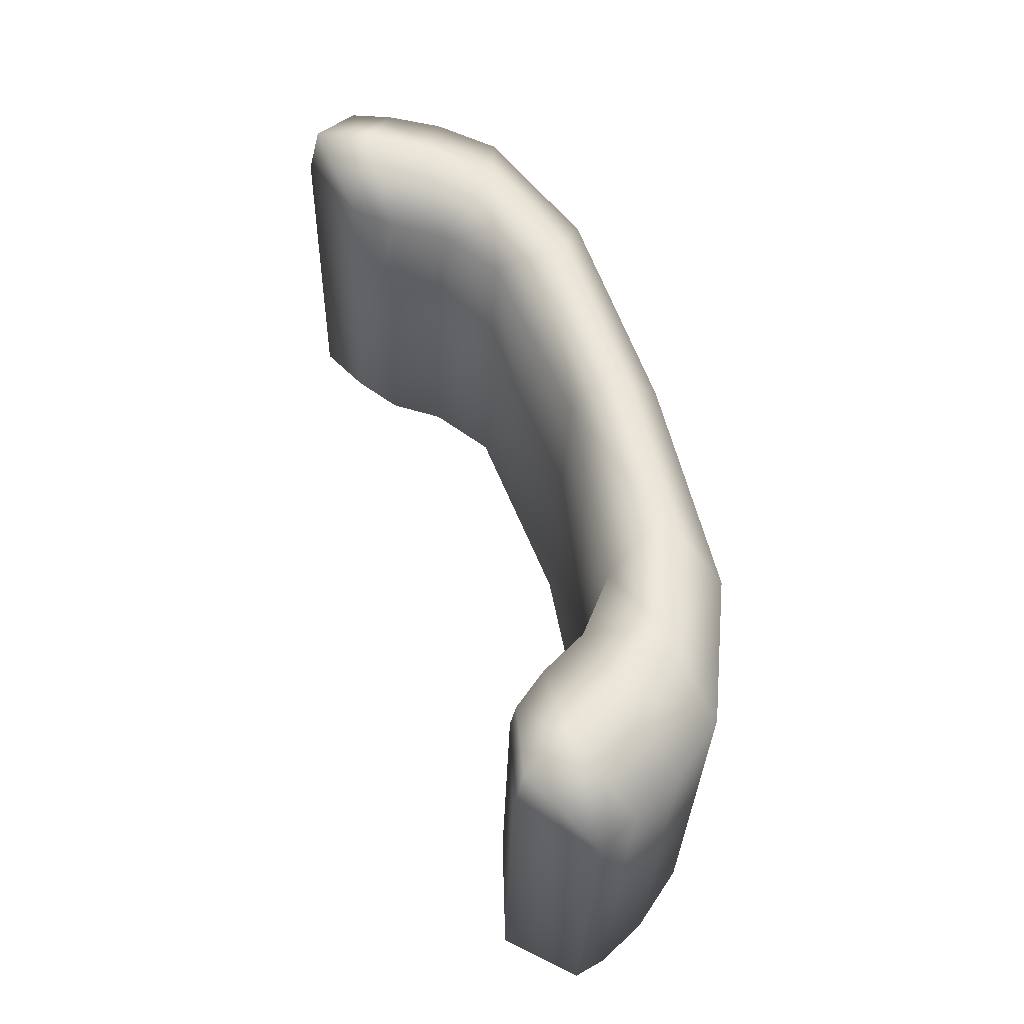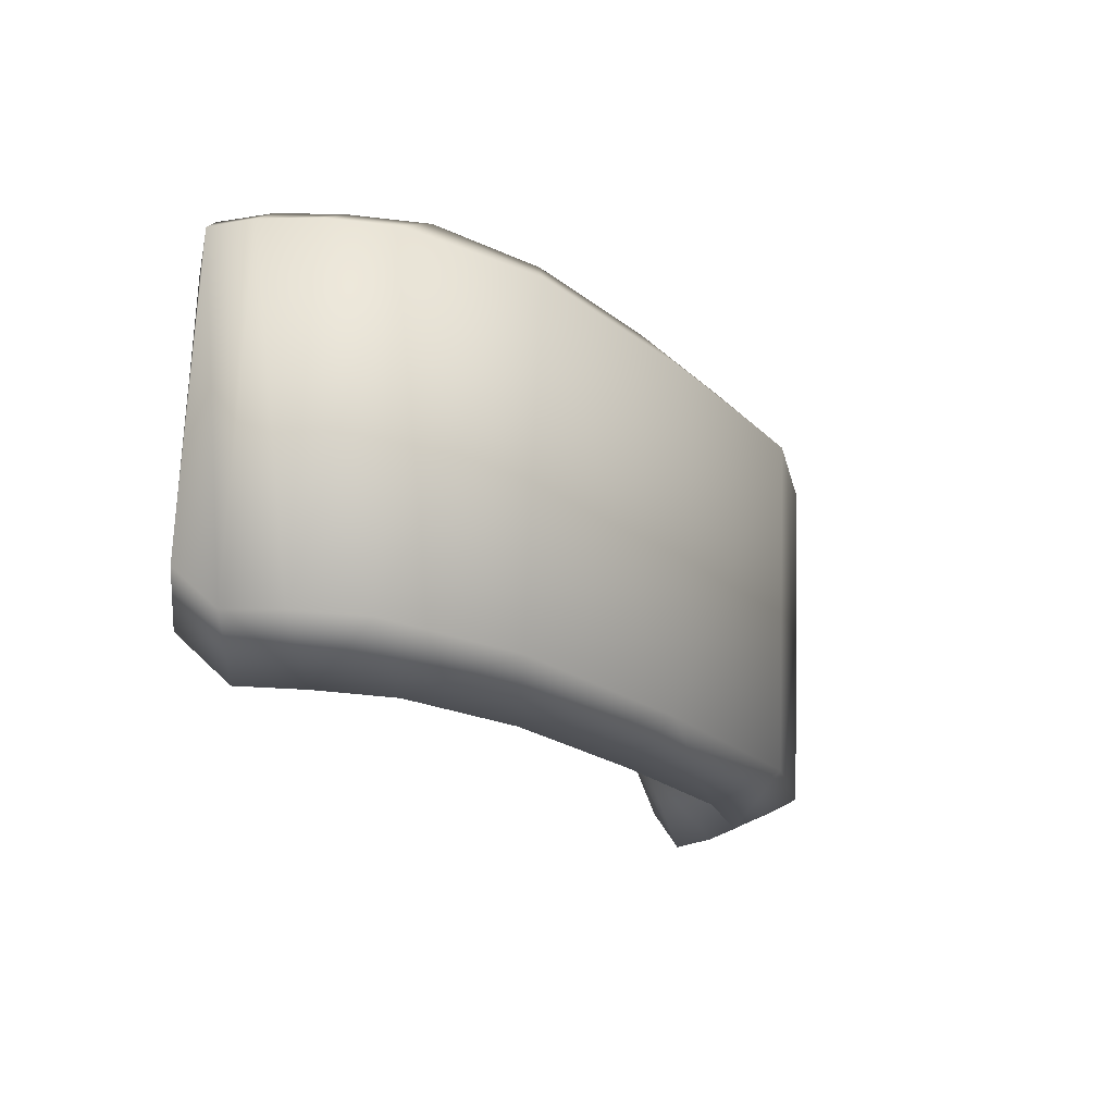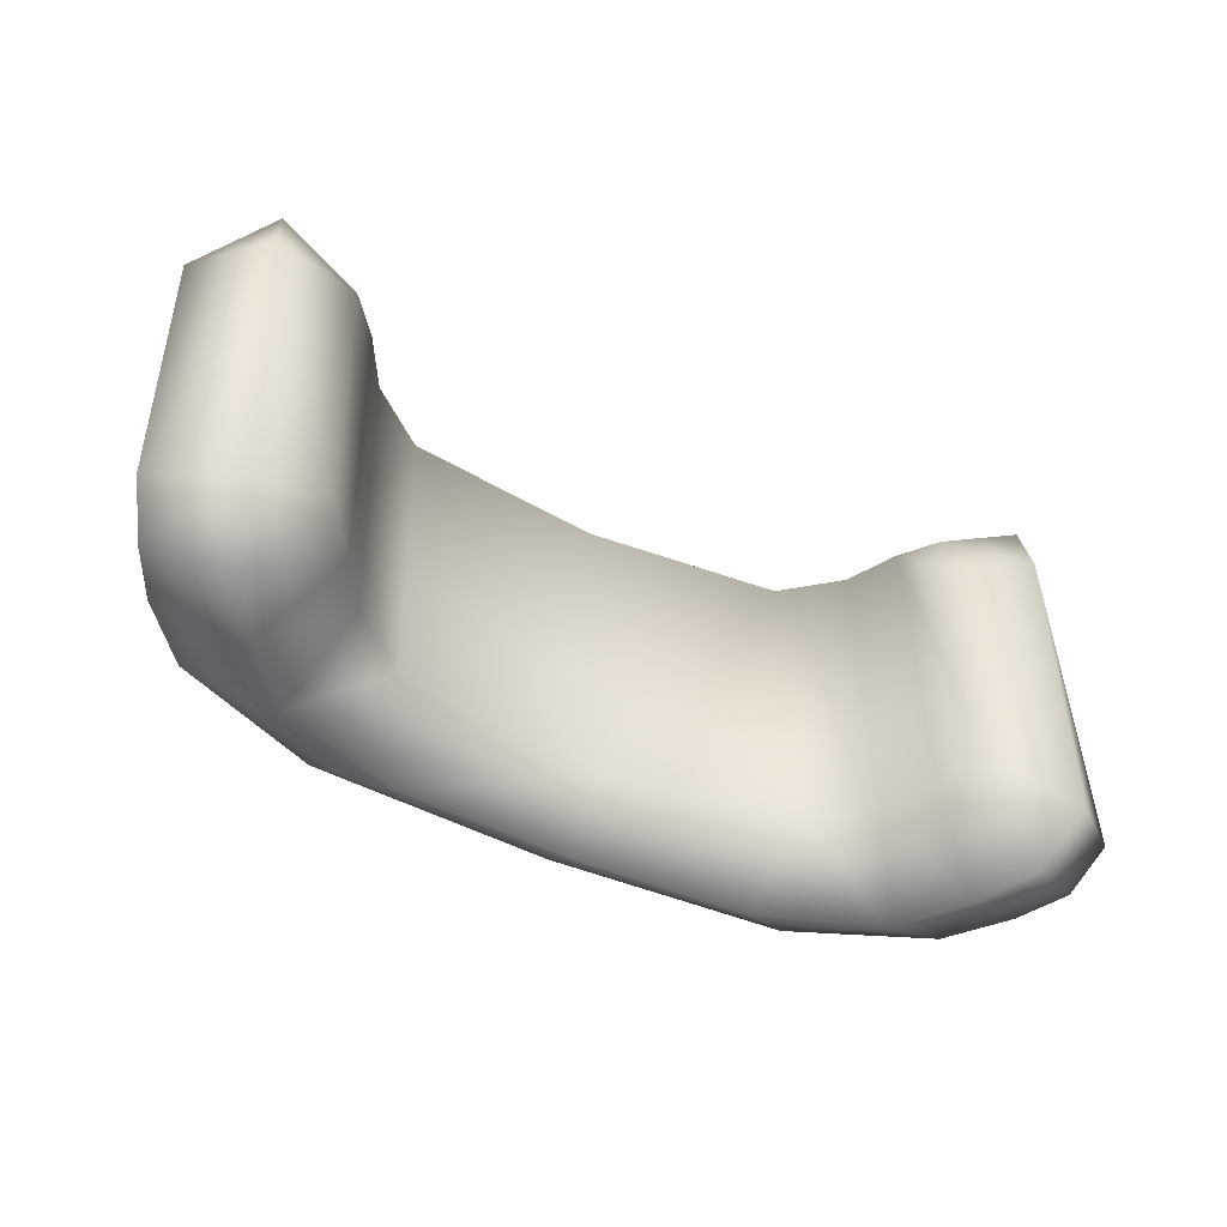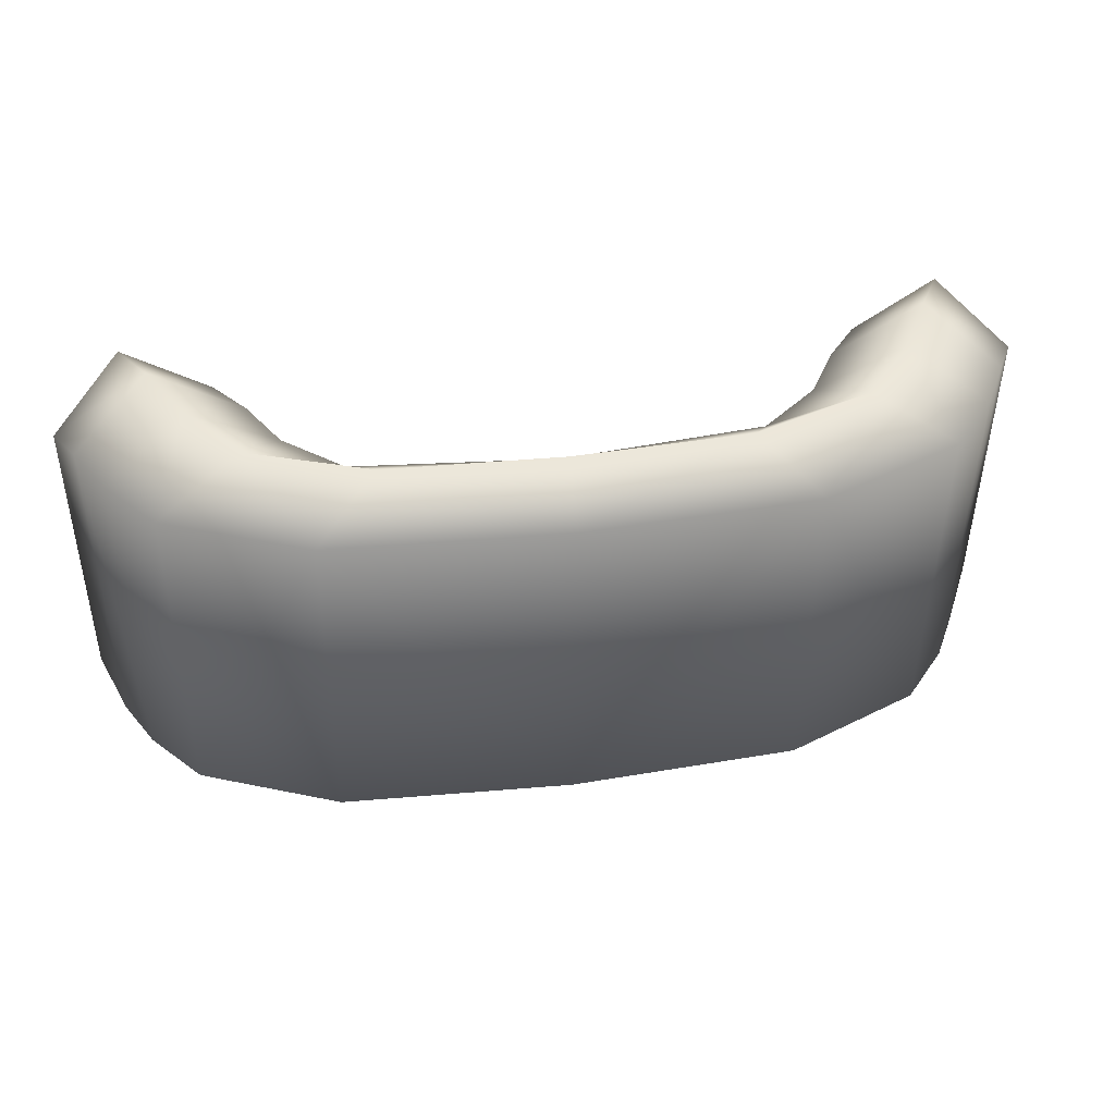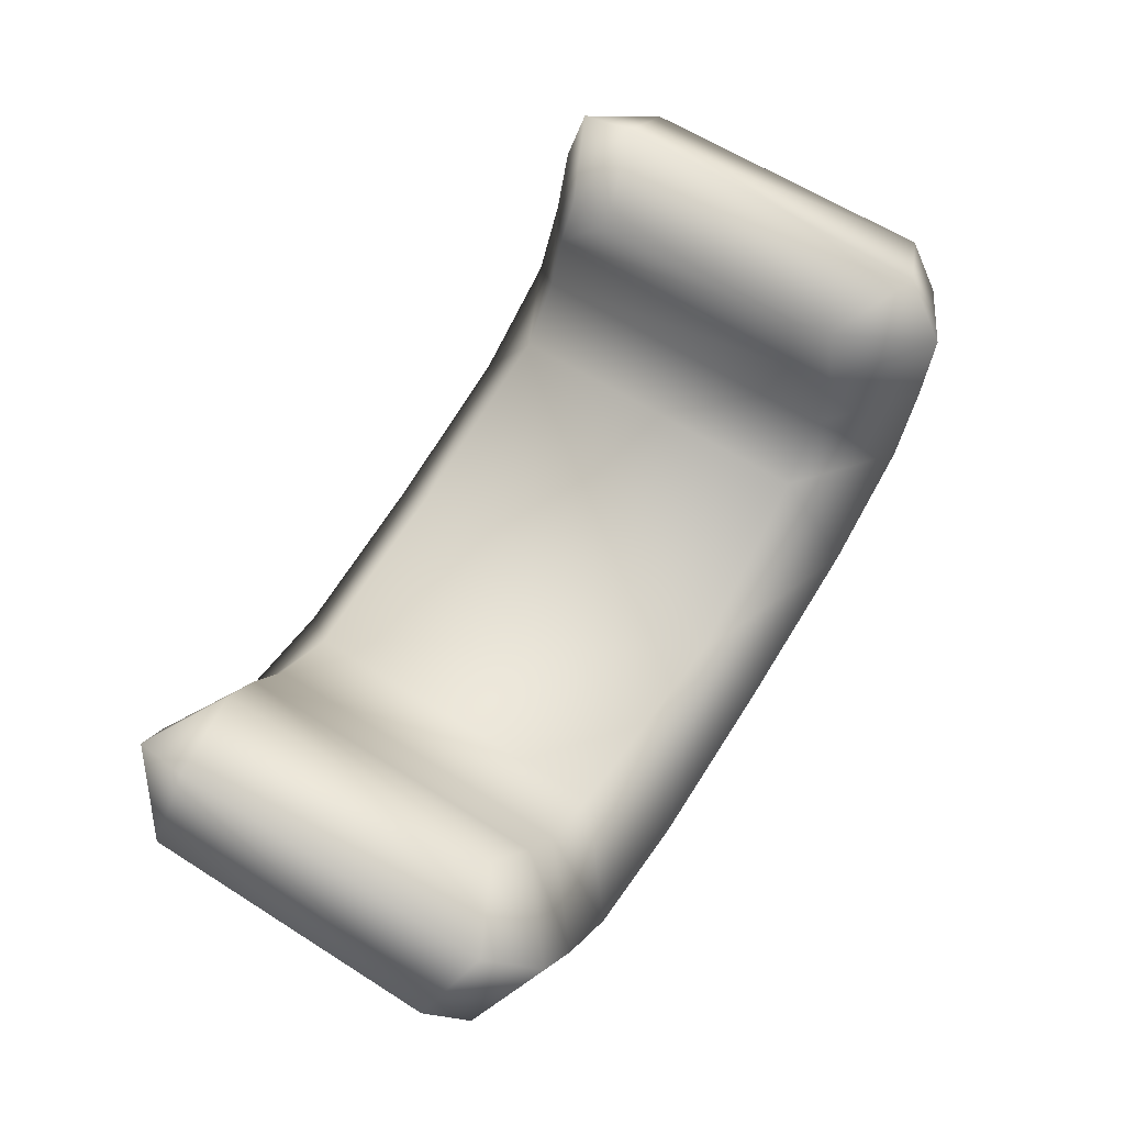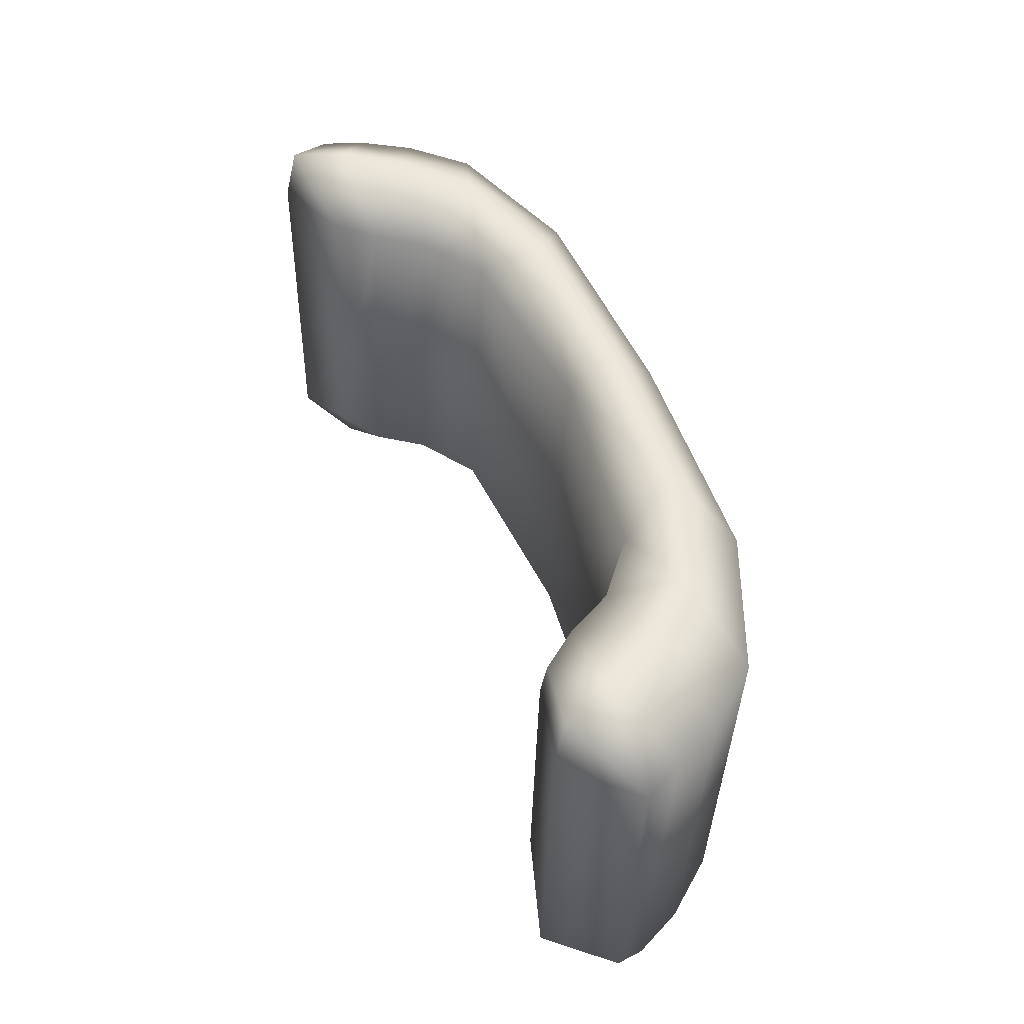
<metadata>
{"format":"obj","ext":"obj","renderer":"f3d","projection":"perspective","resolution":1024,"background":"white","views":[{"elev":57.2,"azim":-111.4,"up":"+Z"},{"elev":-20.3,"azim":-61.8,"up":"+Z"},{"elev":-47.7,"azim":146.8,"up":"+Z"},{"elev":42.2,"azim":-14.0,"up":"+Z"},{"elev":66.7,"azim":122.6,"up":"+Y"},{"elev":51.1,"azim":-116.3,"up":"+Z"}]}
</metadata>
<code>
v -58.12 152.3 11.17
v -57.82 155.4 16.31
v -44.41 151.6 11.2
v -57.89 154.1 43.6
v -58.21 150.6 46.68
v -44.51 149.9 46.71
v -71.72 154.1 11.25
v -71.81 152.4 46.76
v -31.97 163.6 44.03
v -34.6 161 43.91
v -27.55 160.9 47.68
v -25.13 164.4 47.11
v -42.07 154.5 43.33
v -34.87 152.1 46.94
v -20.24 159.8 42.94
v -22.12 156.9 43.42
v -40.05 146.1 42.76
v -28.59 149.4 43.04
v -58.56 146.8 42.72
v -31.9 164.8 19.6
v -25.05 165.9 16.06
v -27.46 162.5 12.17
v -34.53 162.3 18.03
v -28.61 150.6 14.89
v -39.98 147.4 14.53
v -42 155.7 17.46
v -34.77 153.8 11.41
v -42 155.7 17.46
v -42.07 154.5 43.33
v -37.24 157.5 43.6
v -37.17 158.7 17.72
v -57.82 155.4 16.31
v -57.89 154.1 43.6
v -20.18 161 18.28
v -22.07 158.2 15.24
v -58.49 148.2 14.49
v -37.24 157.5 43.6
v -30.59 156.4 47.31
v -24.6 153.2 43.28
v -30.5 158.1 11.78
v -37.17 158.7 17.72
v -34.53 162.3 18.03
v -34.6 161 43.91
v -24.52 154.5 15.09
v -81.67 168.2 44.11
v -88.24 170.2 47.21
v -86.51 166.2 47.78
v -79.55 165.1 43.98
v -73.4 157.3 43.38
v -80.9 156.3 47.02
v -93.9 166.5 43.07
v -92.57 163.4 43.53
v -87.59 154.7 43.14
v -76.91 149.4 42.82
v -81.61 169.3 19.68
v -79.48 166.4 18.1
v -86.41 167.9 12.27
v -88.16 171.7 16.17
v -87.42 156 14.99
v -76.84 150.7 14.59
v -73.33 158.5 17.51
v -80.8 158 11.49
v -73.33 158.5 17.51
v -77.53 162.4 17.79
v -77.6 161.2 43.67
v -73.4 157.3 43.38
v -92.48 164.7 15.36
v -93.84 167.7 18.4
v -84.32 161.3 47.4
v -77.6 161.2 43.67
v -90.81 159.3 43.39
v -77.53 162.4 17.79
v -84.23 163 11.87
v -90.74 160.6 15.2
v -79.48 166.4 18.1
v -79.55 165.1 43.98
v -24.66 165.3 42.8
v -88.55 171.2 42.9
v -81.11 168.4 40.57
v -81.61 169.3 19.68
v -81.11 168.4 40.57
v -81.67 168.2 44.11
f 1 2 3
f 4 5 6
f 1 7 2
f 4 8 5
f 9 10 11
f 9 11 12
f 13 4 6
f 13 6 14
f 15 12 11
f 15 11 16
f 14 6 17
f 14 17 18
f 6 5 19
f 6 19 17
f 20 21 22
f 20 22 23
f 24 18 17
f 24 17 25
f 26 27 3
f 26 3 2
f 28 29 30
f 28 30 31
f 29 28 32
f 29 32 33
f 21 34 35
f 21 35 22
f 27 24 25
f 27 25 3
f 36 25 17
f 36 17 19
f 3 25 36
f 3 36 1
f 10 37 38
f 10 38 11
f 16 11 38
f 16 38 39
f 23 22 40
f 23 40 41
f 20 42 43
f 20 43 9
f 40 22 35
f 40 35 44
f 42 31 30
f 42 30 43
f 37 13 14
f 37 14 38
f 38 14 18
f 38 18 39
f 41 40 27
f 41 27 26
f 40 44 24
f 40 24 27
f 18 24 44
f 18 44 39
f 44 35 16
f 44 16 39
f 15 16 35
f 15 35 34
f 45 46 47
f 45 47 48
f 49 50 8
f 49 8 4
f 51 52 47
f 51 47 46
f 50 53 54
f 50 54 8
f 8 54 19
f 8 19 5
f 55 56 57
f 55 57 58
f 54 53 59
f 54 59 60
f 61 2 7
f 61 7 62
f 63 64 65
f 63 65 66
f 32 63 66
f 32 66 33
f 58 57 67
f 58 67 68
f 62 7 60
f 62 60 59
f 36 19 54
f 36 54 60
f 7 1 36
f 7 36 60
f 48 47 69
f 48 69 70
f 52 71 69
f 52 69 47
f 56 72 73
f 56 73 57
f 73 74 67
f 73 67 57
f 75 76 65
f 75 65 64
f 70 69 50
f 70 50 49
f 69 71 53
f 69 53 50
f 72 61 62
f 72 62 73
f 73 62 59
f 73 59 74
f 74 59 53
f 74 53 71
f 52 67 74
f 52 74 71
f 67 52 51
f 67 51 68
f 77 12 15
f 77 15 34
f 77 34 21
f 77 21 20
f 77 20 9
f 77 9 12
f 78 58 68
f 78 68 51
f 78 51 46
f 78 46 45
f 78 45 79
f 78 79 55
f 78 55 58
f 76 75 80
f 76 80 81
f 76 81 82

</code>
